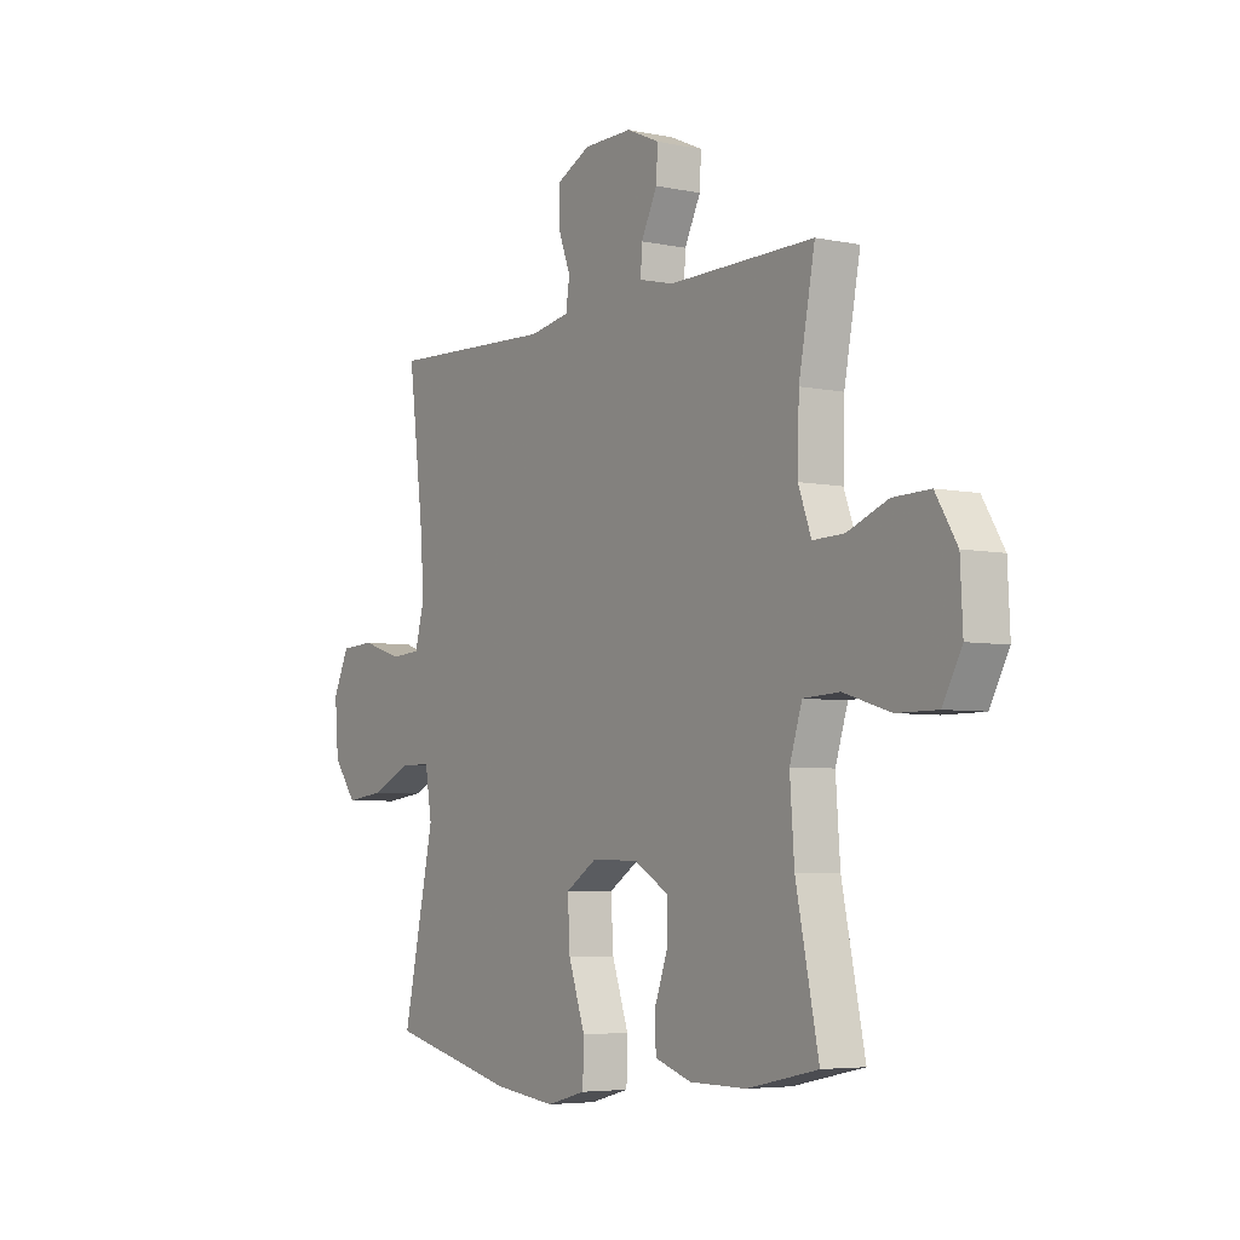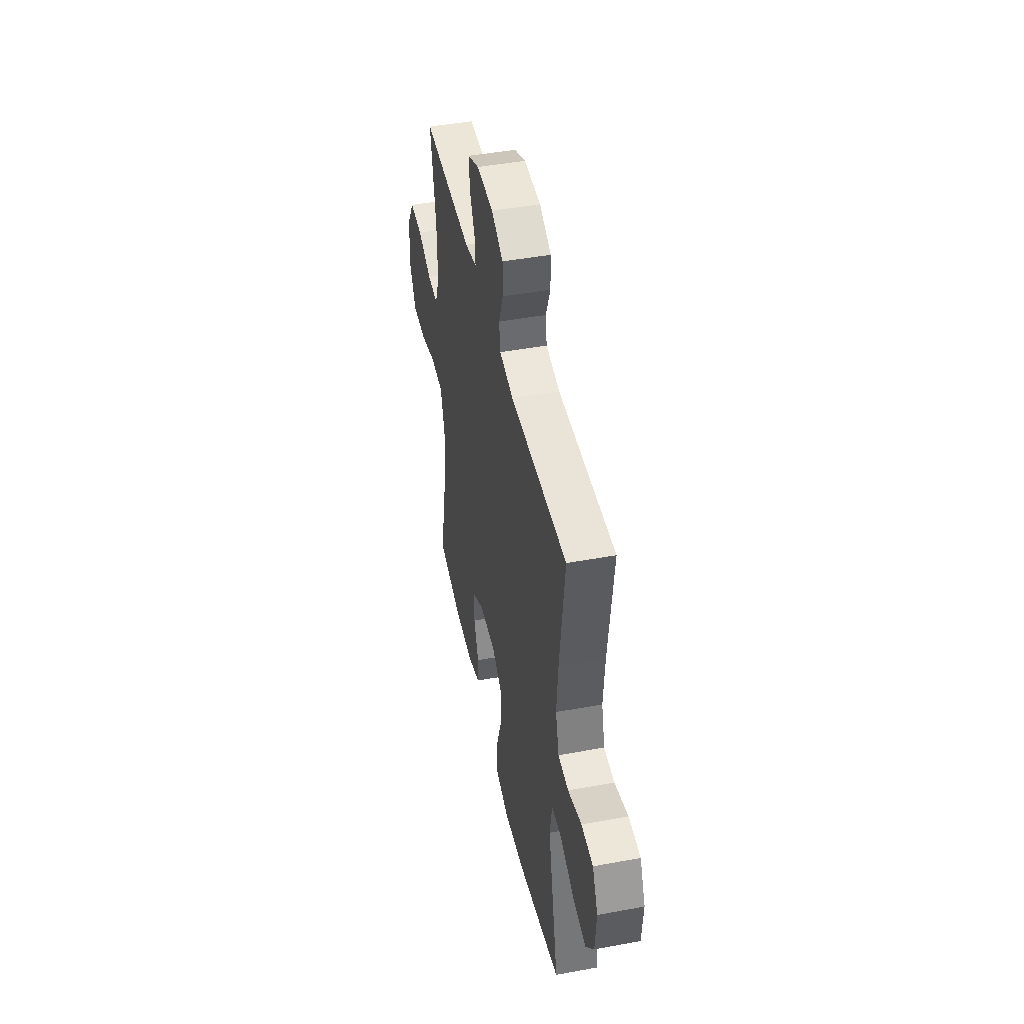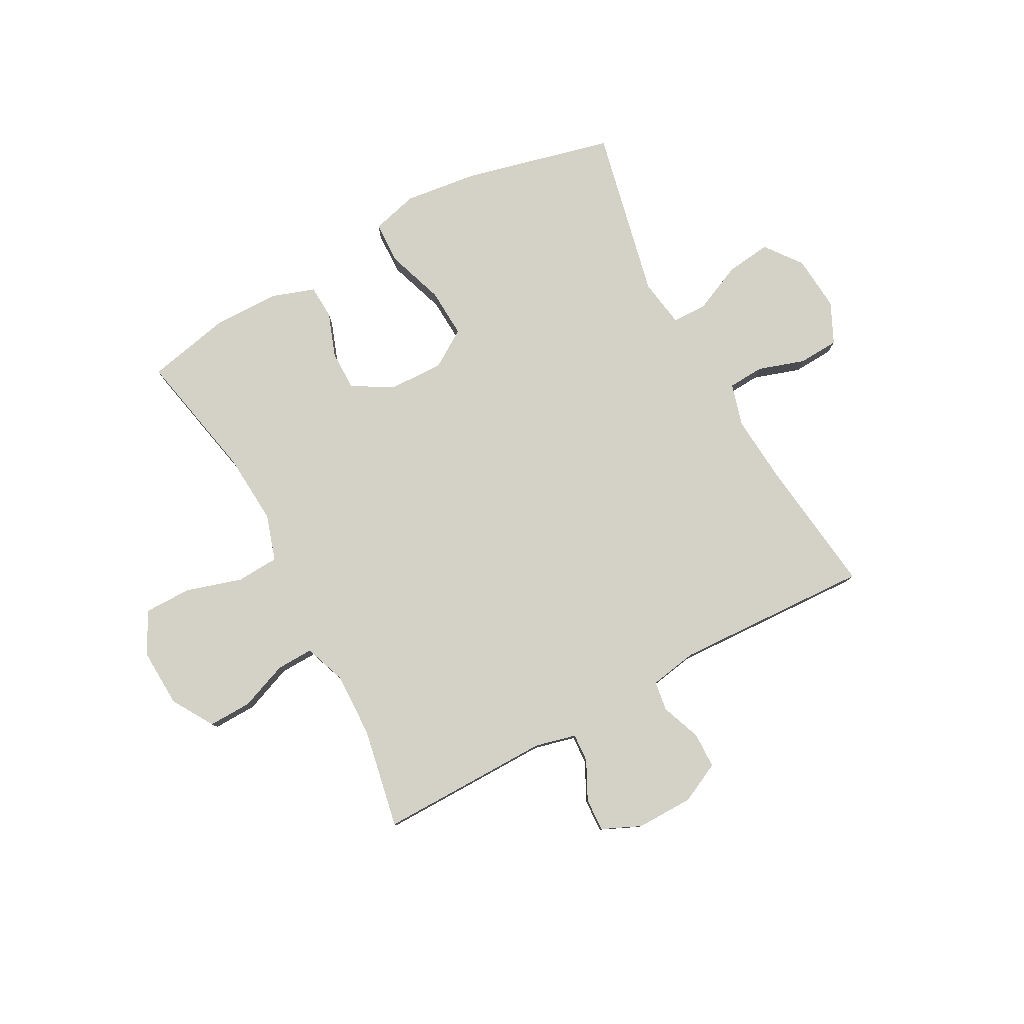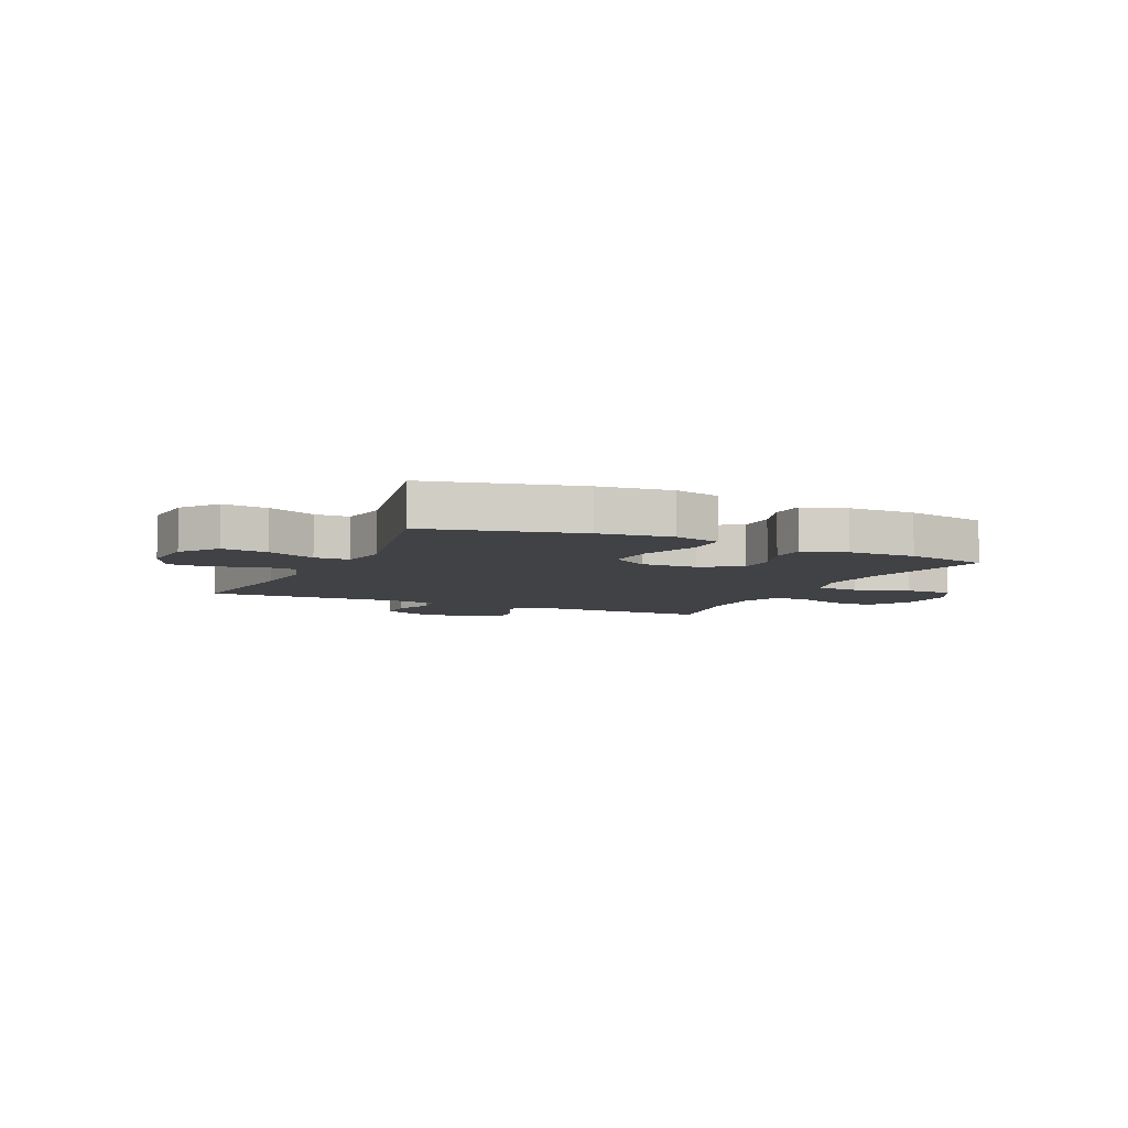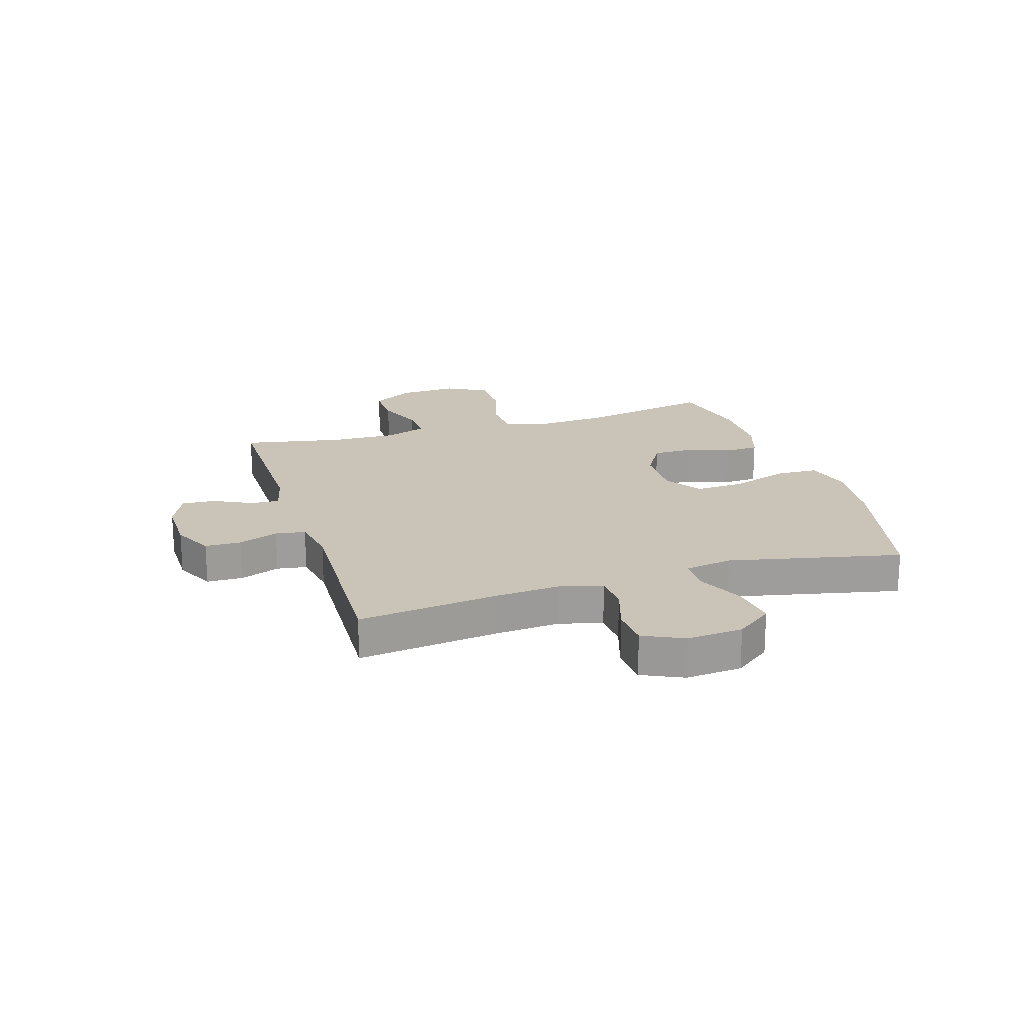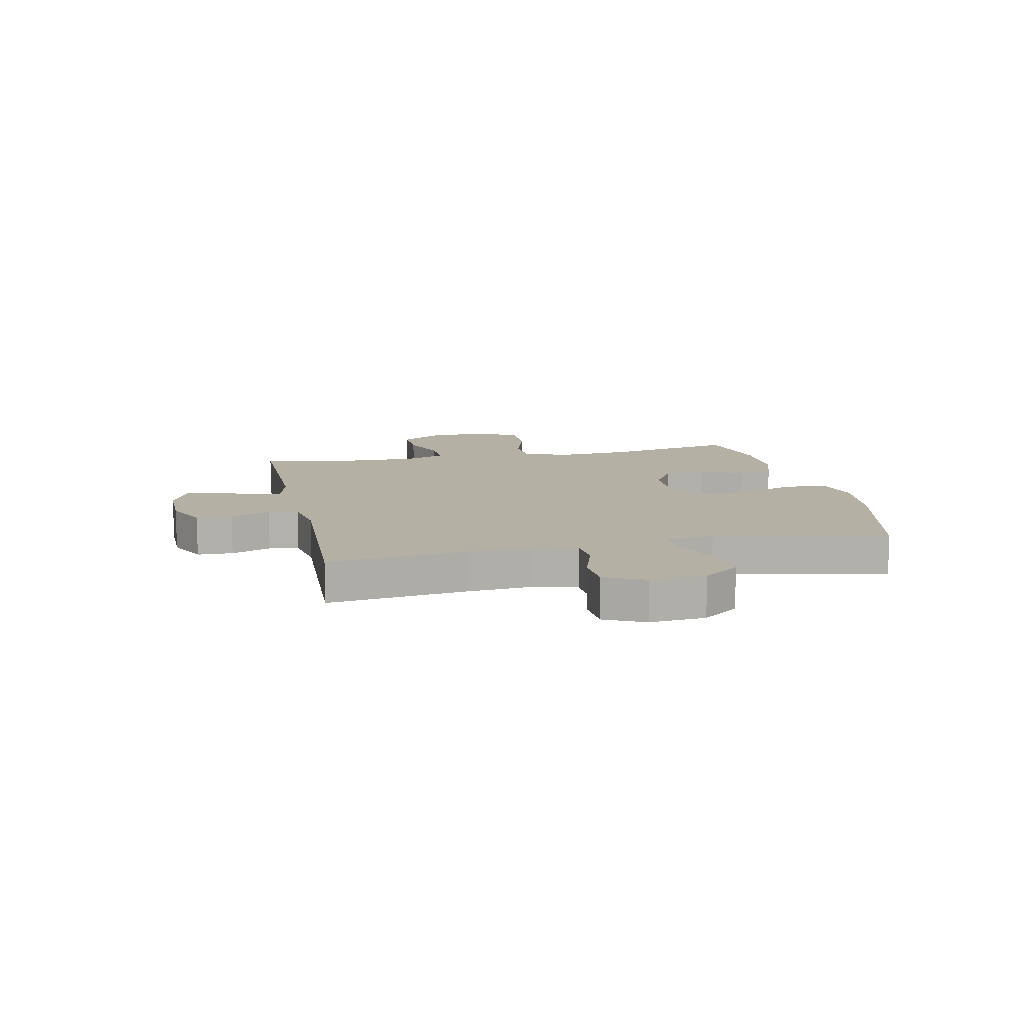
<metadata>
{"format":"obj","ext":"obj","renderer":"f3d","projection":"perspective","resolution":1024,"background":"white","views":[{"elev":-5.1,"azim":-123.4,"up":"+Z"},{"elev":45.8,"azim":78.0,"up":"+Z"},{"elev":79.8,"azim":-28.3,"up":"+Y"},{"elev":-6.7,"azim":155.0,"up":"+Y"},{"elev":19.9,"azim":72.7,"up":"+Y"},{"elev":11.4,"azim":78.0,"up":"+Y"}]}
</metadata>
<code>
v 0.5 0.07 0.5
v 0.469 0.07 0.251
v 0.46 0.07 0.136
v 0.481 0.07 0.06
v 0.545 0.07 0.056
v 0.629 0.07 0.083
v 0.701 0.07 0.079
v 0.735 0.07 0.007
v 0.727 0.07 -0.092
v 0.678 0.07 -0.157
v 0.597 0.07 -0.147
v 0.51 0.07 -0.108
v 0.448 0.07 -0.109
v 0.434 0.07 -0.195
v 0.5 0.07 -0.5
v 0.232 0.07 -0.565
v 0.103 0.07 -0.581
v 0.02 0.07 -0.559
v 0.018 0.07 -0.483
v 0.053 0.07 -0.381
v 0.058 0.07 -0.293
v -0.009 0.07 -0.25
v -0.108 0.07 -0.253
v -0.179 0.07 -0.295
v -0.179 0.07 -0.366
v -0.151 0.07 -0.444
v -0.154 0.07 -0.505
v -0.231 0.07 -0.531
v -0.351 0.07 -0.532
v -0.5 0.07 -0.5
v -0.452 0.07 -0.268
v -0.443 0.07 -0.141
v -0.469 0.07 -0.059
v -0.545 0.07 -0.055
v -0.644 0.07 -0.085
v -0.729 0.07 -0.085
v -0.769 0.07 -0.011
v -0.764 0.07 0.094
v -0.719 0.07 0.168
v -0.641 0.07 0.166
v -0.556 0.07 0.133
v -0.49 0.07 0.131
v -0.463 0.07 0.205
v -0.466 0.07 0.322
v -0.5 0.07 0.5
v -0.193 0.07 0.497
v -0.12 0.07 0.515
v -0.123 0.07 0.566
v -0.157 0.07 0.634
v -0.16 0.07 0.693
v -0.091 0.07 0.724
v 0.011 0.07 0.723
v 0.083 0.07 0.688
v 0.084 0.07 0.624
v 0.057 0.07 0.553
v 0.065 0.07 0.5
v 0.15 0.07 0.485
v 0.5 0 0.5
v 0.469 0 0.251
v 0.46 0 0.136
v 0.481 0 0.06
v 0.545 0 0.056
v 0.629 0 0.083
v 0.701 0 0.079
v 0.735 0 0.007
v 0.727 0 -0.092
v 0.678 0 -0.157
v 0.597 0 -0.147
v 0.51 0 -0.108
v 0.448 0 -0.109
v 0.434 0 -0.195
v 0.5 0 -0.5
v 0.232 0 -0.565
v 0.103 0 -0.581
v 0.02 0 -0.559
v 0.018 0 -0.483
v 0.053 0 -0.381
v 0.058 0 -0.293
v -0.009 0 -0.25
v -0.108 0 -0.253
v -0.179 0 -0.295
v -0.179 0 -0.366
v -0.151 0 -0.444
v -0.154 0 -0.505
v -0.231 0 -0.531
v -0.351 0 -0.532
v -0.5 0 -0.5
v -0.452 0 -0.268
v -0.443 0 -0.141
v -0.469 0 -0.059
v -0.545 0 -0.055
v -0.644 0 -0.085
v -0.729 0 -0.085
v -0.769 0 -0.011
v -0.764 0 0.094
v -0.719 0 0.168
v -0.641 0 0.166
v -0.556 0 0.133
v -0.49 0 0.131
v -0.463 0 0.205
v -0.466 0 0.322
v -0.5 0 0.5
v -0.193 0 0.497
v -0.12 0 0.515
v -0.123 0 0.566
v -0.157 0 0.634
v -0.16 0 0.693
v -0.091 0 0.724
v 0.011 0 0.723
v 0.083 0 0.688
v 0.084 0 0.624
v 0.057 0 0.553
v 0.065 0 0.5
v 0.15 0 0.485
f 53 54 55
f 52 53 55
f 51 52 55
f 50 51 55
f 49 50 55
f 48 49 55
f 47 48 55 56
f 46 47 56 57
f 44 45 46 57
f 39 40 41
f 38 39 41
f 37 38 41
f 36 37 41
f 35 36 41
f 34 35 41
f 33 34 41 42
f 32 33 42 43
f 29 30 31
f 28 29 31
f 27 28 31
f 26 27 31
f 25 26 31
f 24 25 31 32
f 57 1 2
f 44 57 2
f 43 44 2
f 32 43 2
f 24 32 2
f 23 24 2
f 18 19 20
f 17 18 20
f 16 17 20
f 15 16 20
f 14 15 20
f 13 14 20 21
f 10 11 12
f 9 10 12
f 8 9 12
f 7 8 12
f 6 7 12
f 5 6 12
f 4 5 12 13
f 13 21 22
f 4 13 22
f 3 4 22
f 2 3 22 23
f 112 111 110
f 112 110 109
f 112 109 108
f 112 108 107
f 112 107 106
f 112 106 105
f 113 112 105 104
f 114 113 104 103
f 114 103 102 101
f 98 97 96
f 98 96 95
f 98 95 94
f 98 94 93
f 98 93 92
f 98 92 91
f 99 98 91 90
f 100 99 90 89
f 88 87 86
f 88 86 85
f 88 85 84
f 88 84 83
f 88 83 82
f 89 88 82 81
f 59 58 114
f 59 114 101
f 59 101 100
f 59 100 89
f 59 89 81
f 59 81 80
f 77 76 75
f 77 75 74
f 77 74 73
f 77 73 72
f 77 72 71
f 78 77 71 70
f 69 68 67
f 69 67 66
f 69 66 65
f 69 65 64
f 69 64 63
f 69 63 62
f 70 69 62 61
f 79 78 70
f 79 70 61
f 79 61 60
f 80 79 60 59
f 1 58 59 2
f 2 59 60 3
f 3 60 61 4
f 4 61 62 5
f 5 62 63 6
f 6 63 64 7
f 7 64 65 8
f 8 65 66 9
f 9 66 67 10
f 10 67 68 11
f 11 68 69 12
f 12 69 70 13
f 13 70 71 14
f 14 71 72 15
f 15 72 73 16
f 16 73 74 17
f 17 74 75 18
f 18 75 76 19
f 19 76 77 20
f 20 77 78 21
f 21 78 79 22
f 22 79 80 23
f 23 80 81 24
f 24 81 82 25
f 25 82 83 26
f 26 83 84 27
f 27 84 85 28
f 28 85 86 29
f 29 86 87 30
f 30 87 88 31
f 31 88 89 32
f 32 89 90 33
f 33 90 91 34
f 34 91 92 35
f 35 92 93 36
f 36 93 94 37
f 37 94 95 38
f 38 95 96 39
f 39 96 97 40
f 40 97 98 41
f 41 98 99 42
f 42 99 100 43
f 43 100 101 44
f 44 101 102 45
f 45 102 103 46
f 46 103 104 47
f 47 104 105 48
f 48 105 106 49
f 49 106 107 50
f 50 107 108 51
f 51 108 109 52
f 52 109 110 53
f 53 110 111 54
f 54 111 112 55
f 55 112 113 56
f 56 113 114 57
f 57 114 58 1

</code>
